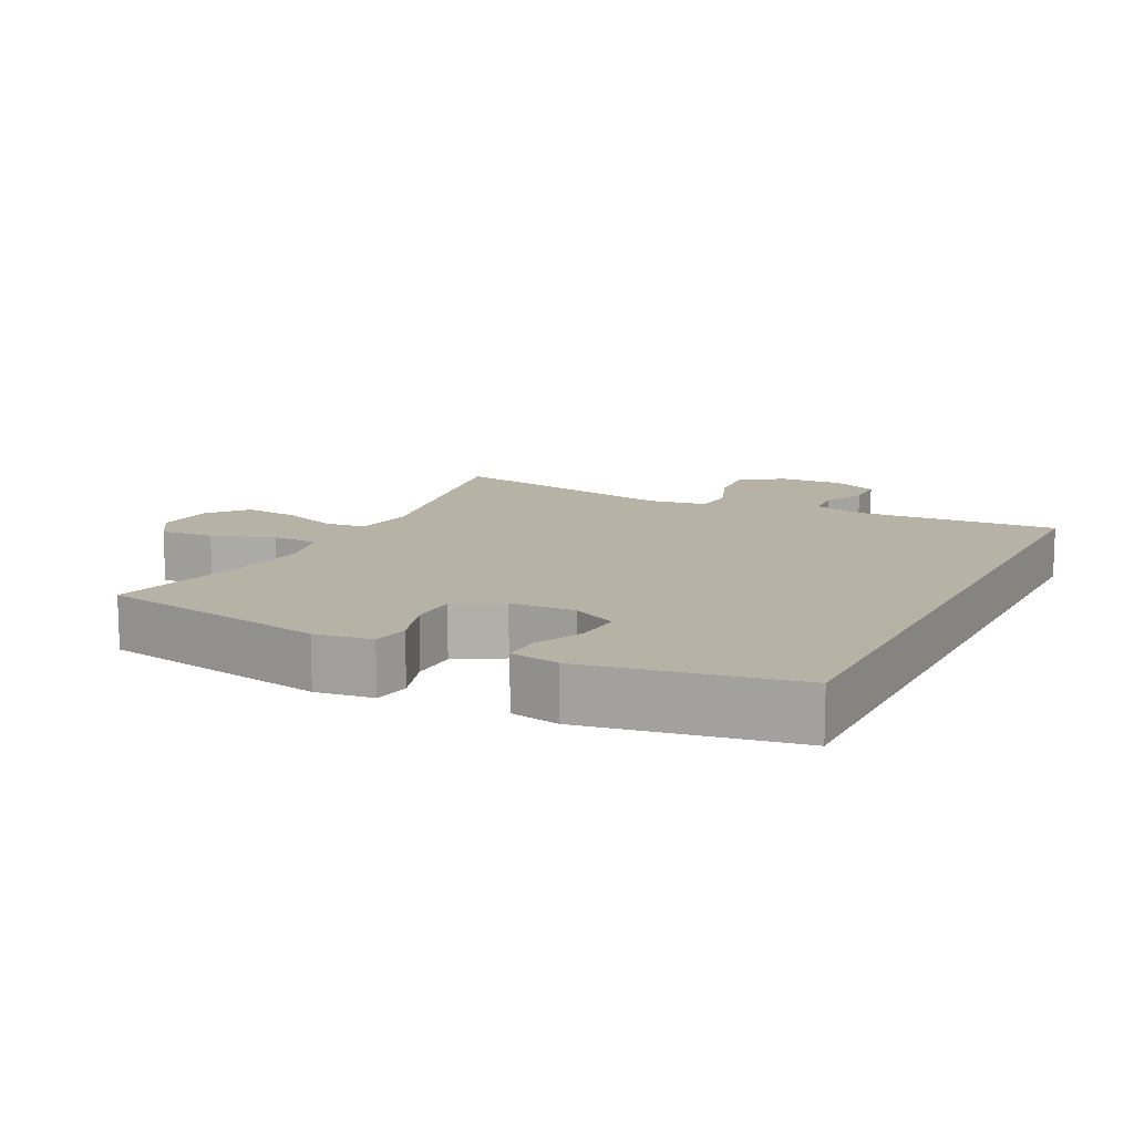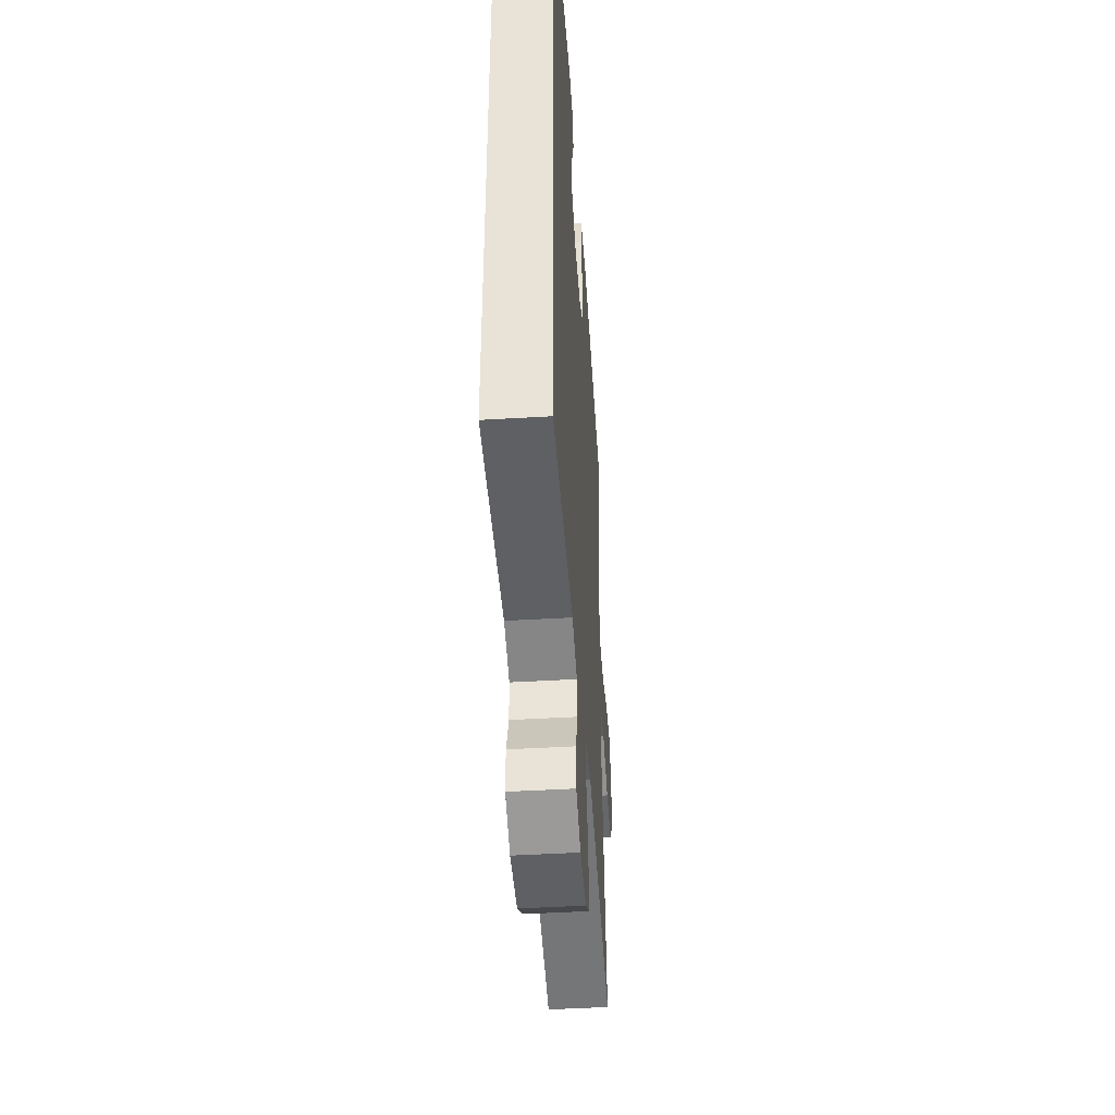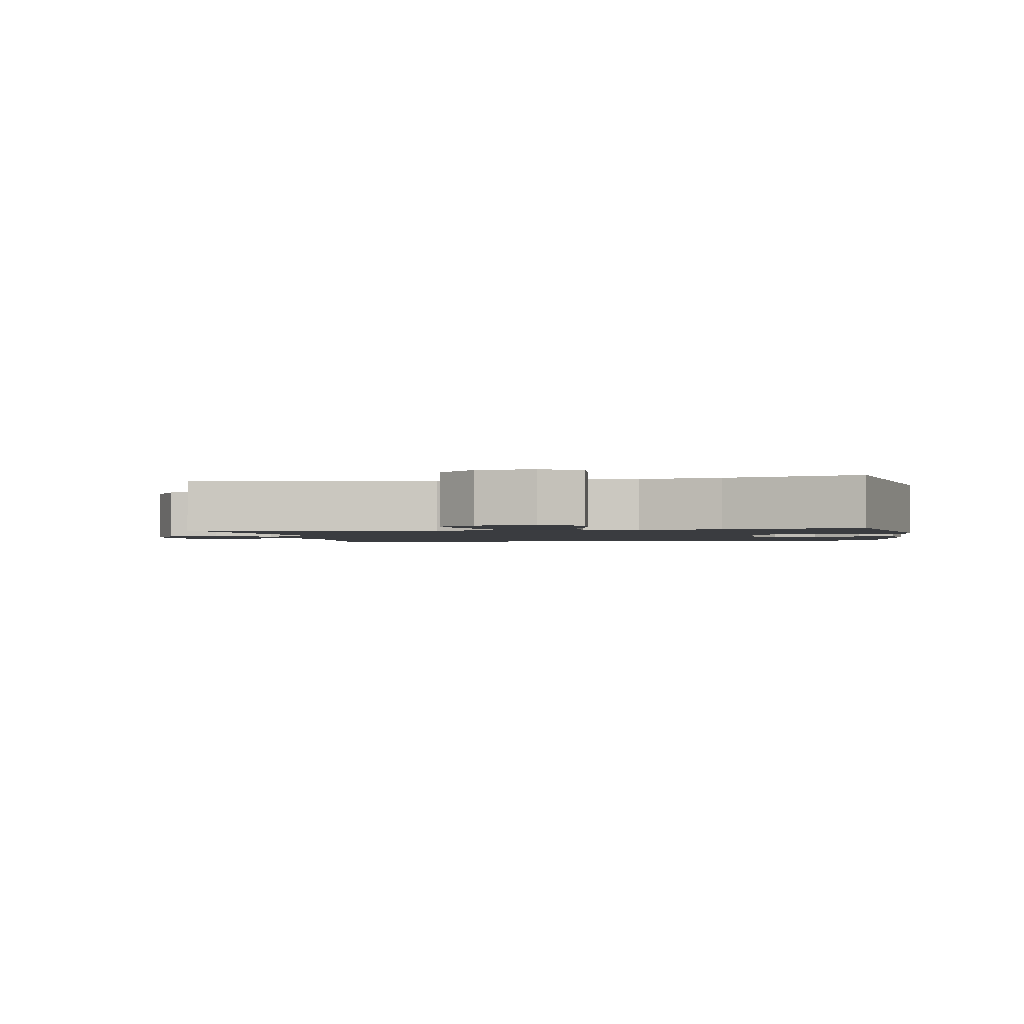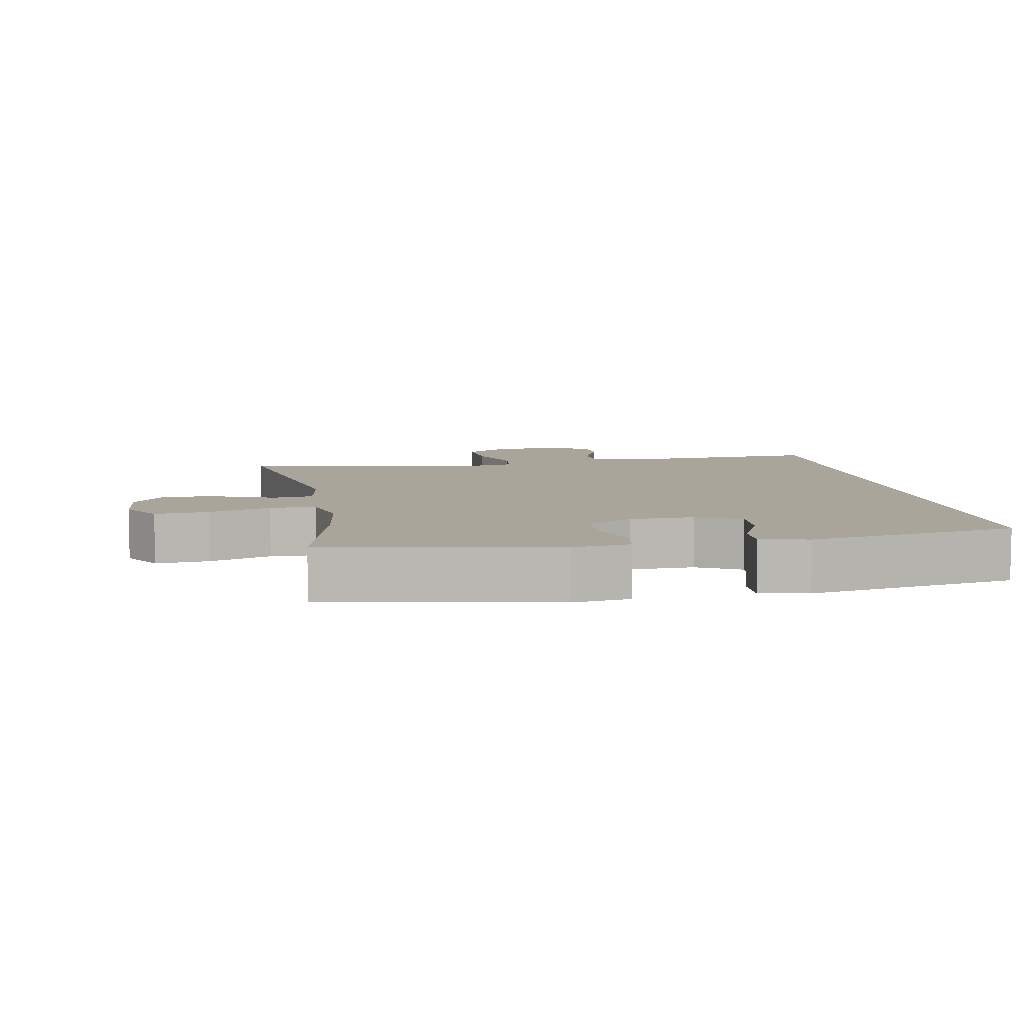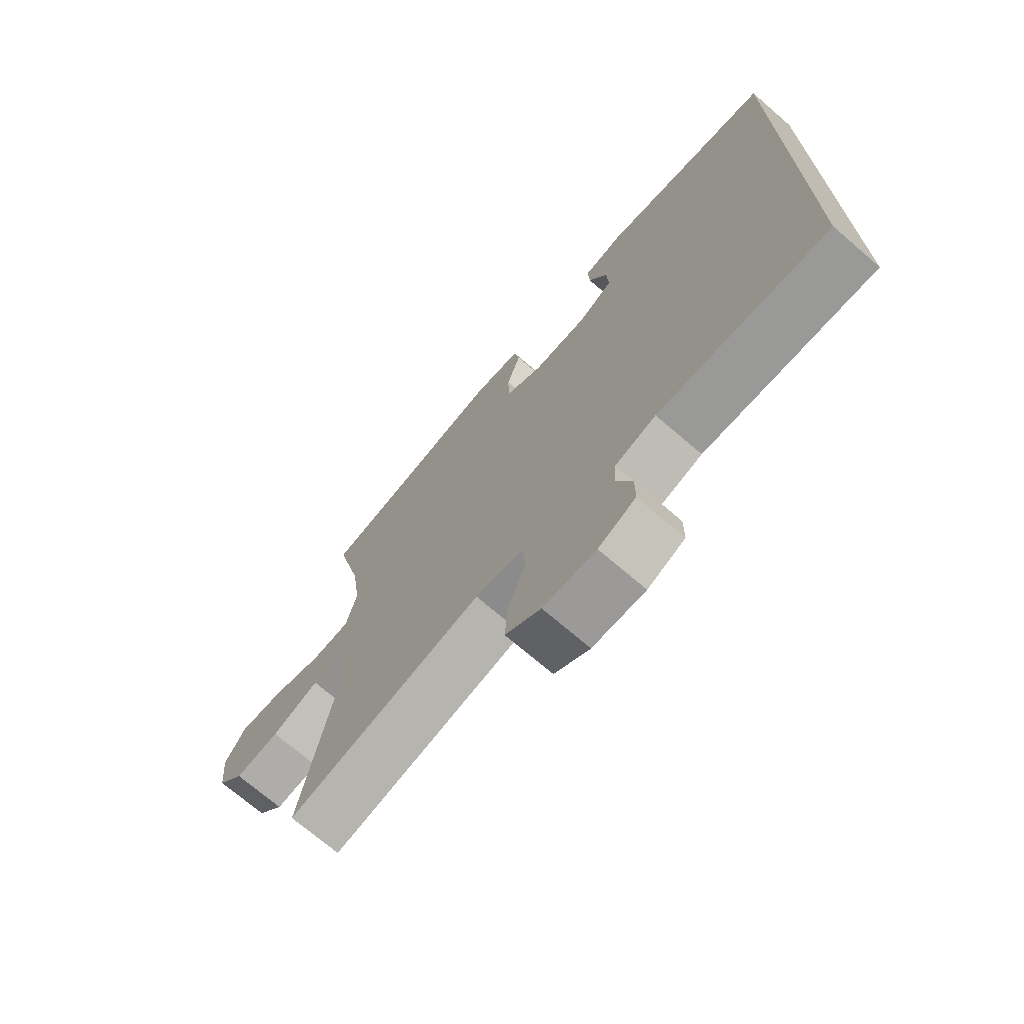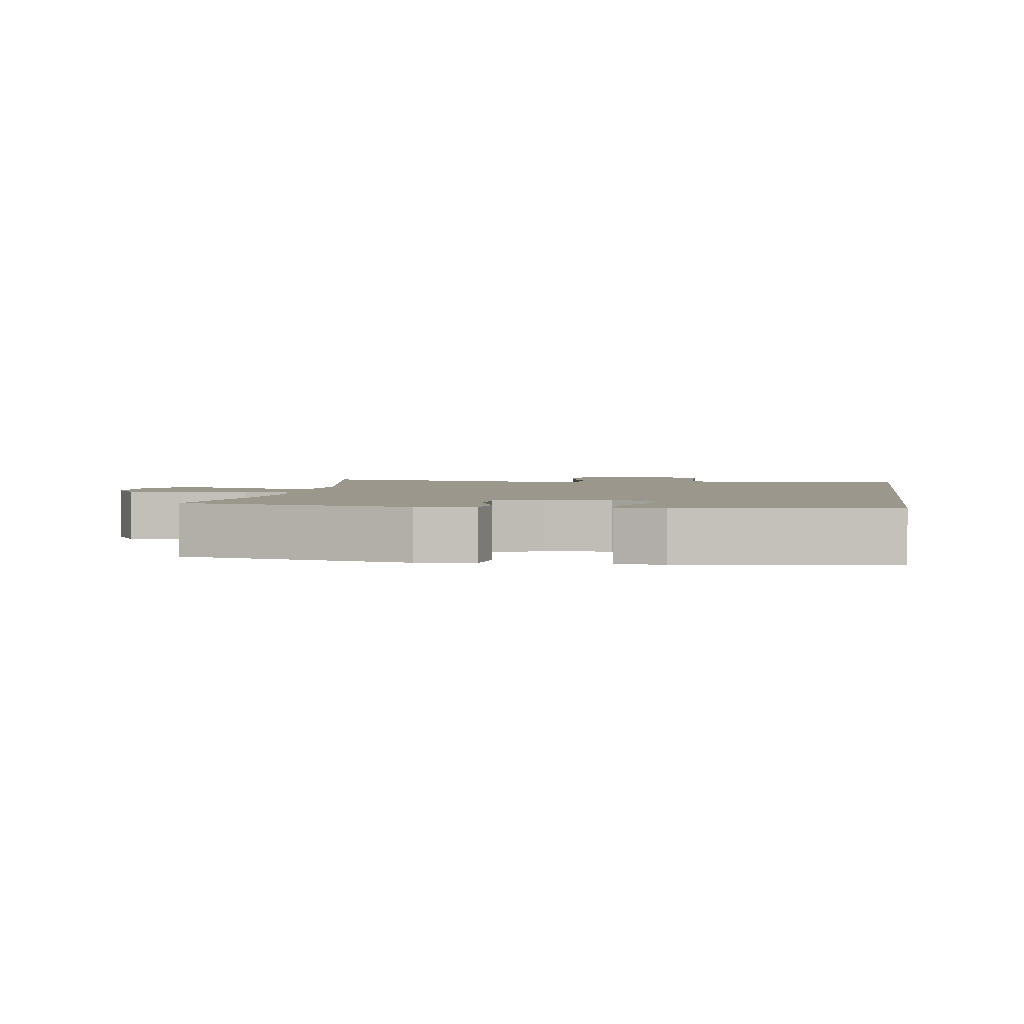
<metadata>
{"format":"obj","ext":"obj","renderer":"f3d","projection":"perspective","resolution":1024,"background":"white","views":[{"elev":12.4,"azim":26.5,"up":"+Y"},{"elev":-45.4,"azim":93.9,"up":"+Z"},{"elev":-1.8,"azim":-80.1,"up":"+Y"},{"elev":7.6,"azim":-10.3,"up":"+Y"},{"elev":-71.6,"azim":49.3,"up":"+Z"},{"elev":2.8,"azim":8.7,"up":"+Y"}]}
</metadata>
<code>
o path242
v 0.515 0.0375 0.5157
v 0.2003 0.0375 0.571
v 0.1267 0.0375 0.5563
v 0.1287 0.0375 0.5003
v 0.1631 0.0375 0.424
v 0.1678 0.0375 0.3564
v 0.1009 0.0375 0.3218
v 0.002479 0.0375 0.3245
v -0.06743 0.0375 0.3643
v -0.06891 0.0375 0.4357
v -0.04351 0.0375 0.5141
v -0.05309 0.0375 0.5697
v -0.1403 0.0375 0.5816
v -0.4869 0.0375 0.5157
v -0.4368 0.0375 0.3087
v -0.4202 0.0375 0.1852
v -0.4393 0.0375 0.1052
v -0.5093 0.0375 0.1024
v -0.6035 0.0375 0.1349
v -0.6846 0.0375 0.142
v -0.7222 0.0375 0.08245
v -0.714 0.0375 -0.005341
v -0.6646 0.0375 -0.06334
v -0.583 0.0375 -0.05385
v -0.4959 0.0375 -0.02057
v -0.4341 0.0375 -0.02756
v -0.4195 0.0375 -0.1186
v -0.4869 0.0375 -0.486
v -0.1286 0.0375 -0.4137
v -0.04054 0.0375 -0.4274
v -0.03494 0.0375 -0.4895
v -0.06737 0.0375 -0.5764
v -0.0732 0.0375 -0.6548
v -0.008533 0.0375 -0.6974
v 0.08768 0.0375 -0.7016
v 0.1558 0.0375 -0.6708
v 0.1559 0.0375 -0.6118
v 0.1276 0.0375 -0.5442
v 0.1303 0.0375 -0.4908
v 0.2051 0.0375 -0.4683
v 0.515 0.0375 -0.486
v 0.515 -0.0375 0.5157
v 0.2003 -0.0375 0.571
v 0.1267 -0.0375 0.5563
v 0.1287 -0.0375 0.5003
v 0.1631 -0.0375 0.424
v 0.1678 -0.0375 0.3564
v 0.1009 -0.0375 0.3218
v 0.002479 -0.0375 0.3245
v -0.06743 -0.0375 0.3643
v -0.06891 -0.0375 0.4357
v -0.04351 -0.0375 0.5141
v -0.05309 -0.0375 0.5697
v -0.1403 -0.0375 0.5816
v -0.4869 -0.0375 0.5157
v -0.4368 -0.0375 0.3087
v -0.4202 -0.0375 0.1852
v -0.4393 -0.0375 0.1052
v -0.5093 -0.0375 0.1024
v -0.6035 -0.0375 0.1349
v -0.6846 -0.0375 0.142
v -0.7222 -0.0375 0.08245
v -0.714 -0.0375 -0.005341
v -0.6646 -0.0375 -0.06334
v -0.583 -0.0375 -0.05385
v -0.4959 -0.0375 -0.02057
v -0.4341 -0.0375 -0.02756
v -0.4195 -0.0375 -0.1186
v -0.4869 -0.0375 -0.486
v -0.1286 -0.0375 -0.4137
v -0.04054 -0.0375 -0.4274
v -0.03494 -0.0375 -0.4895
v -0.06737 -0.0375 -0.5764
v -0.0732 -0.0375 -0.6548
v -0.008533 -0.0375 -0.6974
v 0.08768 -0.0375 -0.7016
v 0.1558 -0.0375 -0.6708
v 0.1559 -0.0375 -0.6118
v 0.1276 -0.0375 -0.5442
v 0.1303 -0.0375 -0.4908
v 0.2051 -0.0375 -0.4683
v 0.515 -0.0375 -0.486
v -0.05309 0.0375 0.5697
v -0.05309 0.0375 0.5697
v -0.1403 0.0375 0.5816
v 0.2003 0.0375 0.571
v 0.1267 0.0375 0.5563
v 0.1267 0.0375 0.5563
v -0.04351 0.0375 0.5141
v 0.1287 0.0375 0.5003
v 0.515 0.0375 0.5157
v 0.515 0.0375 0.5157
v -0.4869 0.0375 0.5157
v -0.4869 0.0375 0.5157
v 0.515 0.0375 -0.486
v 0.515 0.0375 -0.486
v 0.1631 0.0375 0.424
v -0.06891 0.0375 0.4357
v -0.06743 0.0375 0.3643
v 0.1678 0.0375 0.3564
v 0.1678 0.0375 0.3564
v -0.4368 0.0375 0.3087
v 0.002479 0.0375 0.3245
v 0.1009 0.0375 0.3218
v -0.4202 0.0375 0.1852
v -0.4393 0.0375 0.1052
v -0.4393 0.0375 0.1052
v -0.6035 0.0375 0.1349
v -0.6846 0.0375 0.142
v -0.6846 0.0375 0.142
v -0.7222 0.0375 0.08245
v -0.5093 0.0375 0.1024
v -0.4959 0.0375 -0.02057
v -0.4341 0.0375 -0.02756
v -0.4341 0.0375 -0.02756
v -0.714 0.0375 -0.005341
v -0.6646 0.0375 -0.06334
v -0.583 0.0375 -0.05385
v -0.4195 0.0375 -0.1186
v -0.1286 0.0375 -0.4137
v -0.04054 0.0375 -0.4274
v -0.04054 0.0375 -0.4274
v -0.03494 0.0375 -0.4895
v -0.4869 0.0375 -0.486
v -0.4869 0.0375 -0.486
v 0.1303 0.0375 -0.4908
v 0.1303 0.0375 -0.4908
v 0.2051 0.0375 -0.4683
v -0.06737 0.0375 -0.5764
v 0.1276 0.0375 -0.5442
v 0.1559 0.0375 -0.6118
v -0.0732 0.0375 -0.6548
v -0.0732 0.0375 -0.6548
v 0.1558 0.0375 -0.6708
v 0.1558 0.0375 -0.6708
v -0.008533 0.0375 -0.6974
v 0.08768 0.0375 -0.7016
v -0.05309 -0.0375 0.5697
v -0.05309 -0.0375 0.5697
v -0.1403 -0.0375 0.5816
v 0.2003 -0.0375 0.571
v 0.1267 -0.0375 0.5563
v 0.1267 -0.0375 0.5563
v -0.04351 -0.0375 0.5141
v 0.1287 -0.0375 0.5003
v 0.515 -0.0375 0.5157
v 0.515 -0.0375 0.5157
v -0.4869 -0.0375 0.5157
v -0.4869 -0.0375 0.5157
v 0.515 -0.0375 -0.486
v 0.515 -0.0375 -0.486
v 0.1631 -0.0375 0.424
v -0.06891 -0.0375 0.4357
v -0.06743 -0.0375 0.3643
v 0.1678 -0.0375 0.3564
v 0.1678 -0.0375 0.3564
v -0.4368 -0.0375 0.3087
v 0.002479 -0.0375 0.3245
v 0.1009 -0.0375 0.3218
v -0.4202 -0.0375 0.1852
v -0.4393 -0.0375 0.1052
v -0.4393 -0.0375 0.1052
v -0.6035 -0.0375 0.1349
v -0.6846 -0.0375 0.142
v -0.6846 -0.0375 0.142
v -0.7222 -0.0375 0.08245
v -0.5093 -0.0375 0.1024
v -0.4959 -0.0375 -0.02057
v -0.4341 -0.0375 -0.02756
v -0.4341 -0.0375 -0.02756
v -0.714 -0.0375 -0.005341
v -0.6646 -0.0375 -0.06334
v -0.583 -0.0375 -0.05385
v -0.4195 -0.0375 -0.1186
v -0.1286 -0.0375 -0.4137
v -0.04054 -0.0375 -0.4274
v -0.04054 -0.0375 -0.4274
v -0.03494 -0.0375 -0.4895
v -0.4869 -0.0375 -0.486
v -0.4869 -0.0375 -0.486
v 0.1303 -0.0375 -0.4908
v 0.1303 -0.0375 -0.4908
v 0.2051 -0.0375 -0.4683
v -0.06737 -0.0375 -0.5764
v 0.1276 -0.0375 -0.5442
v 0.1559 -0.0375 -0.6118
v -0.0732 -0.0375 -0.6548
v -0.0732 -0.0375 -0.6548
v 0.1558 -0.0375 -0.6708
v 0.1558 -0.0375 -0.6708
v -0.008533 -0.0375 -0.6974
v 0.08768 -0.0375 -0.7016
f 154 153 157
f 169 161 168
f 185 181 178
f 163 166 171
f 183 159 176
f 185 192 186
f 176 158 175
f 146 155 150
f 173 171 172
f 175 158 174
f 184 185 178
f 160 154 157
f 150 155 183
f 176 159 158
f 157 140 148
f 187 191 184
f 178 181 176
f 181 183 176
f 192 185 191
f 174 158 169
f 166 163 164
f 183 155 159
f 168 167 173
f 175 174 179
f 163 173 167
f 167 168 161
f 140 153 144
f 191 185 184
f 152 141 145
f 145 141 142
f 155 146 152
f 158 154 160
f 158 160 161
f 157 153 140
f 169 158 161
f 140 144 138
f 189 186 192
f 173 163 171
f 141 152 146
f 84 13 54 139
f 2 88 143 43
f 11 12 53 52
f 3 4 45 44
f 92 2 43 147
f 13 94 149 54
f 96 1 42 151
f 4 5 46 45
f 10 11 52 51
f 9 10 51 50
f 5 101 156 46
f 14 15 56 55
f 8 9 50 49
f 6 7 48 47
f 7 8 49 48
f 15 16 57 56
f 16 107 162 57
f 19 110 165 60
f 20 21 62 61
f 18 19 60 59
f 17 18 59 58
f 25 115 170 66
f 21 22 63 62
f 22 23 64 63
f 24 25 66 65
f 23 24 65 64
f 26 27 68 67
f 29 122 177 70
f 30 31 72 71
f 125 29 70 180
f 27 28 69 68
f 127 40 81 182
f 40 41 82 81
f 31 32 73 72
f 38 39 80 79
f 37 38 79 78
f 32 133 188 73
f 135 37 78 190
f 33 34 75 74
f 35 36 77 76
f 34 35 76 75
f 99 102 98
f 114 113 106
f 130 123 126
f 108 116 111
f 128 121 104
f 130 131 137
f 121 120 103
f 91 95 100
f 118 117 116
f 120 119 103
f 129 123 130
f 105 102 99
f 95 128 100
f 121 103 104
f 102 93 85
f 132 129 136
f 123 121 126
f 126 121 128
f 137 136 130
f 119 114 103
f 111 109 108
f 128 104 100
f 113 118 112
f 120 124 119
f 108 112 118
f 112 106 113
f 85 89 98
f 136 129 130
f 97 90 86
f 90 87 86
f 100 97 91
f 103 105 99
f 103 106 105
f 102 85 98
f 114 106 103
f 85 83 89
f 134 137 131
f 118 116 108
f 86 91 97

</code>
